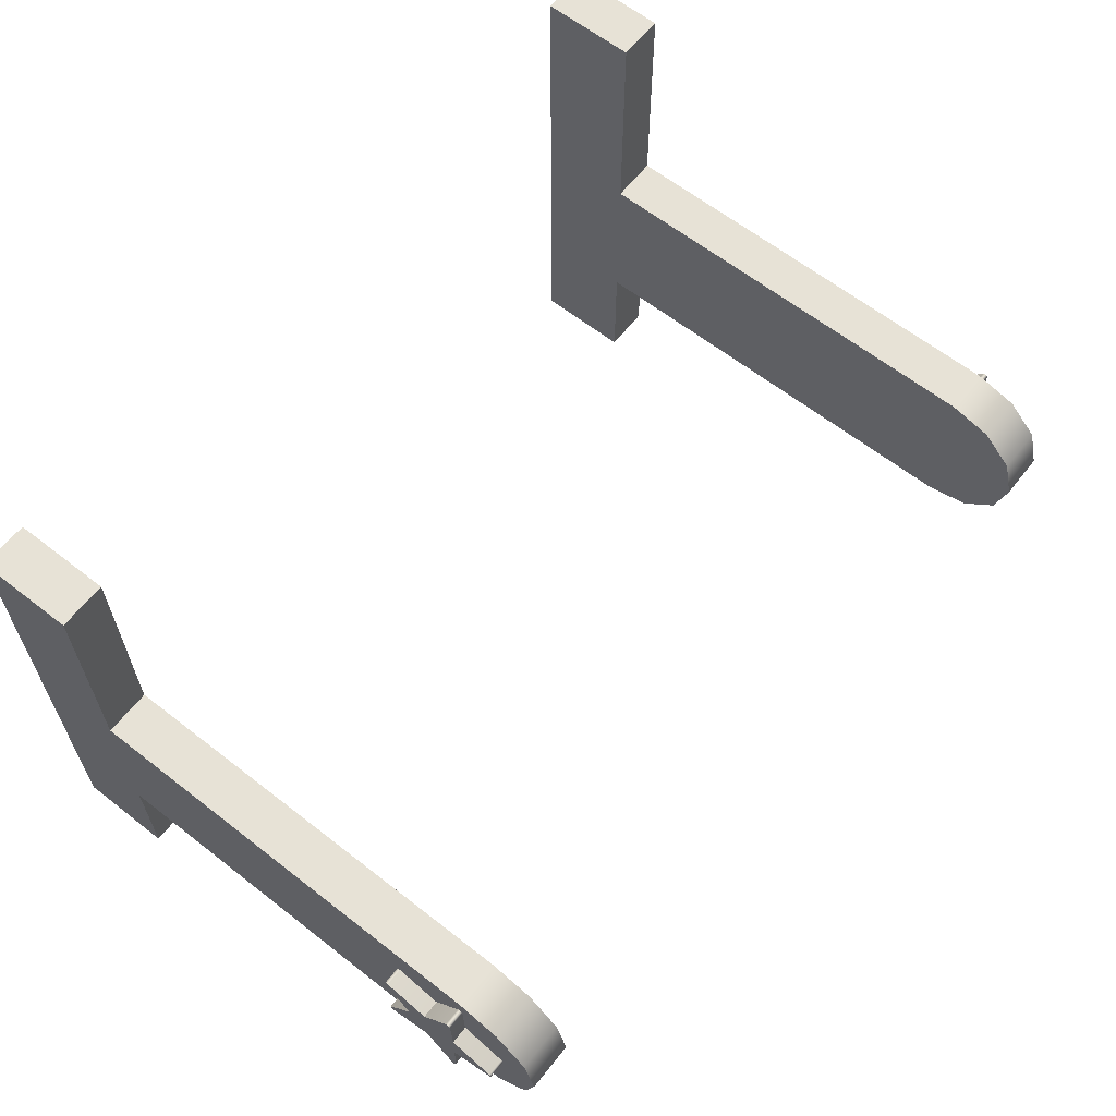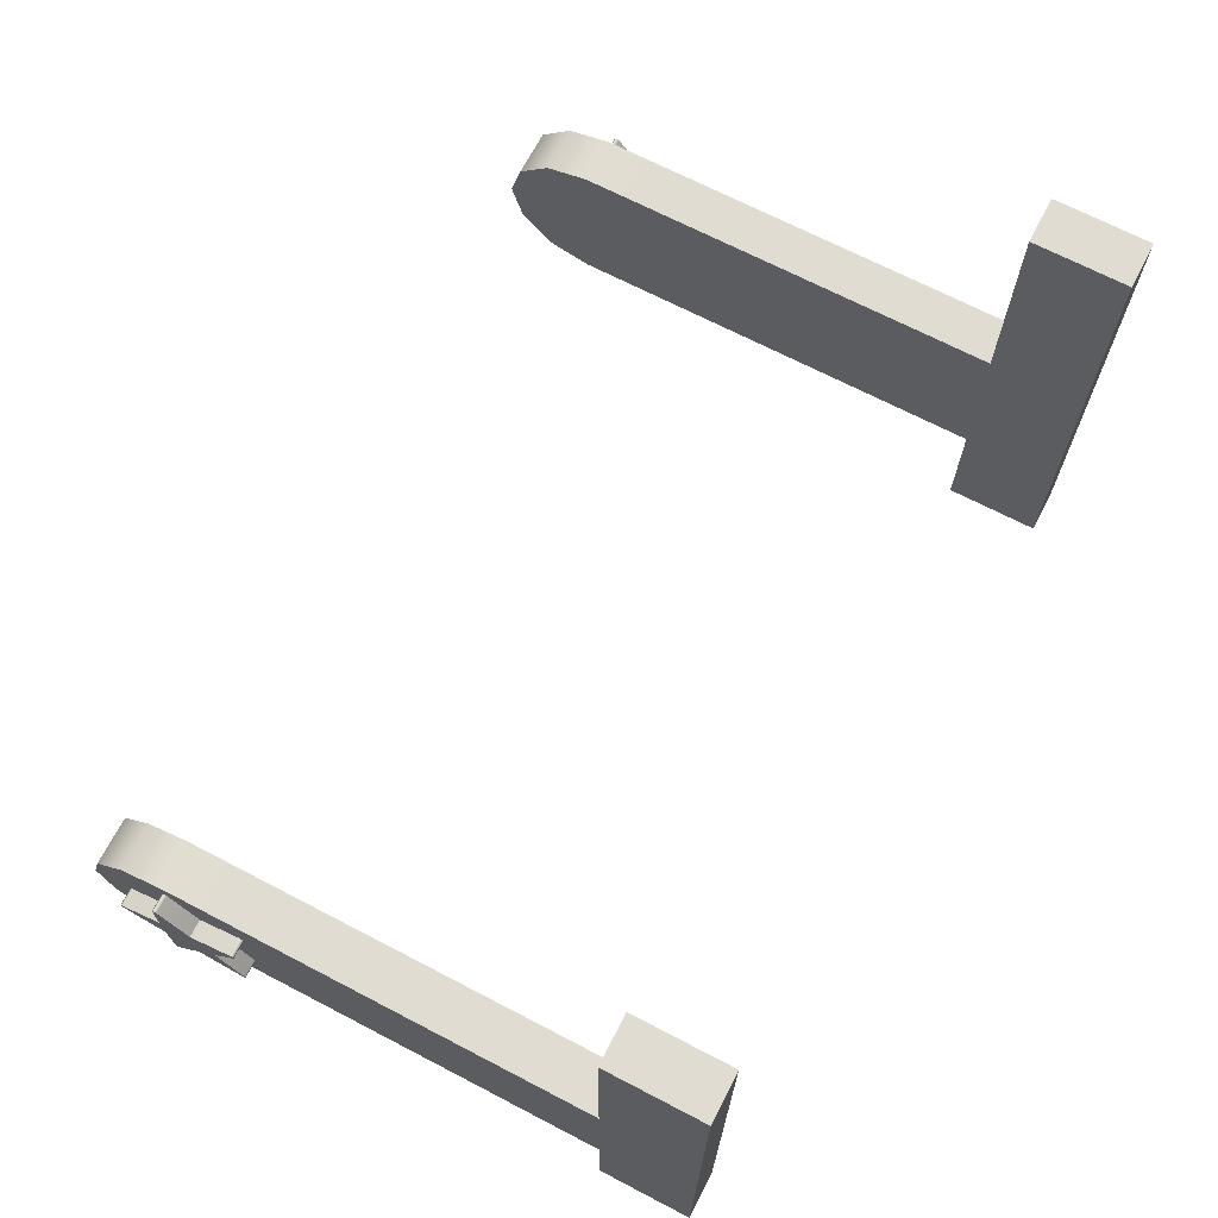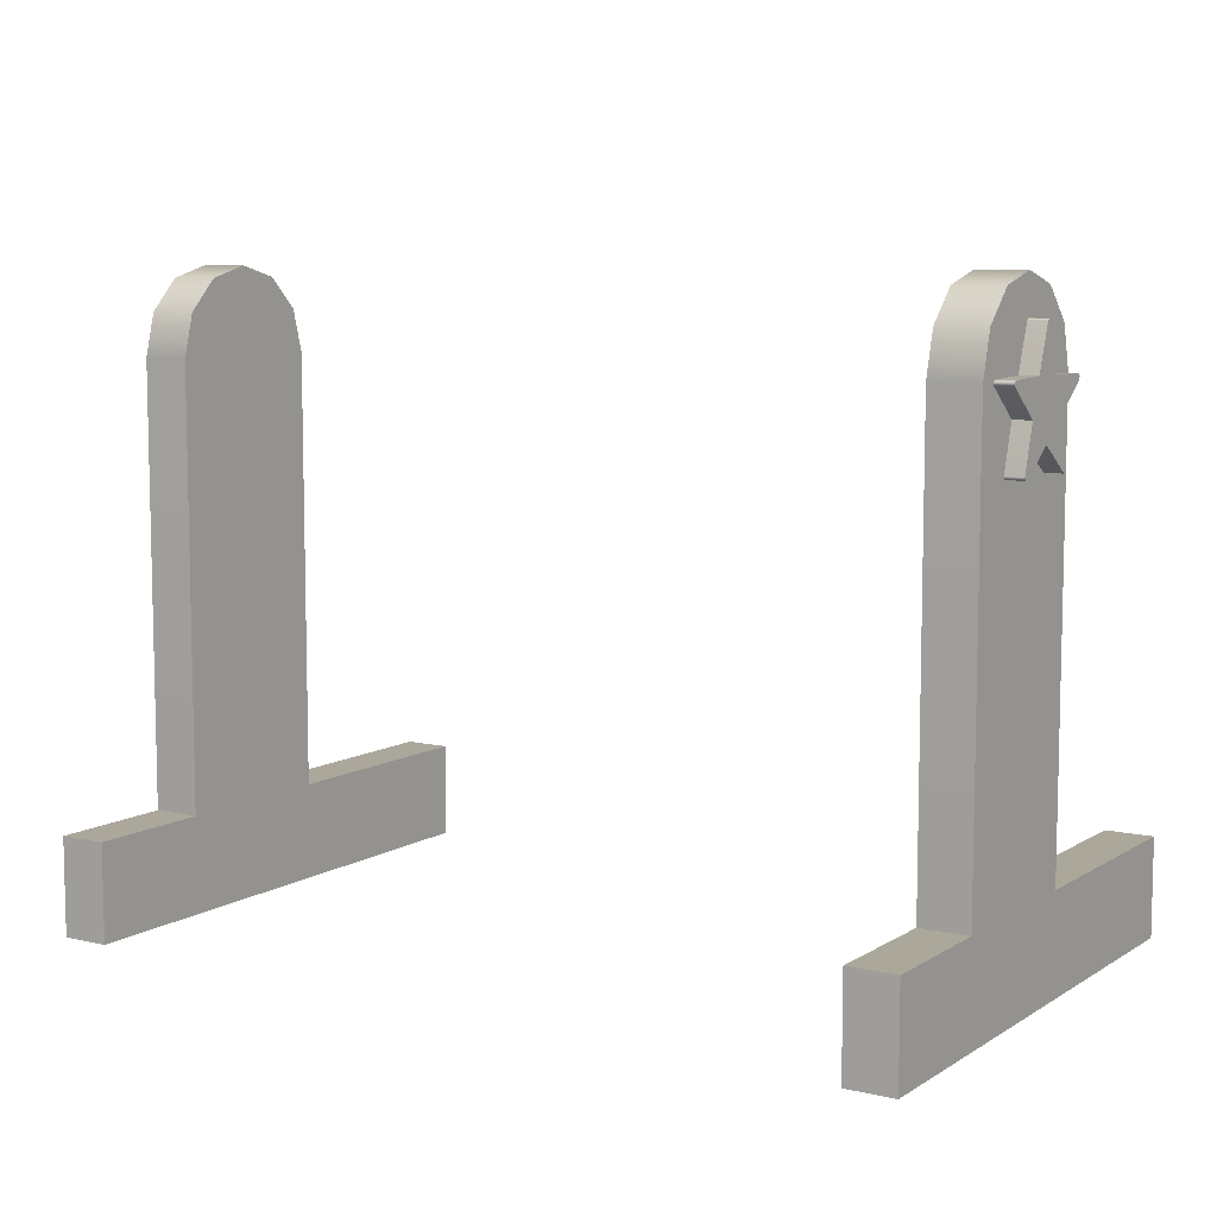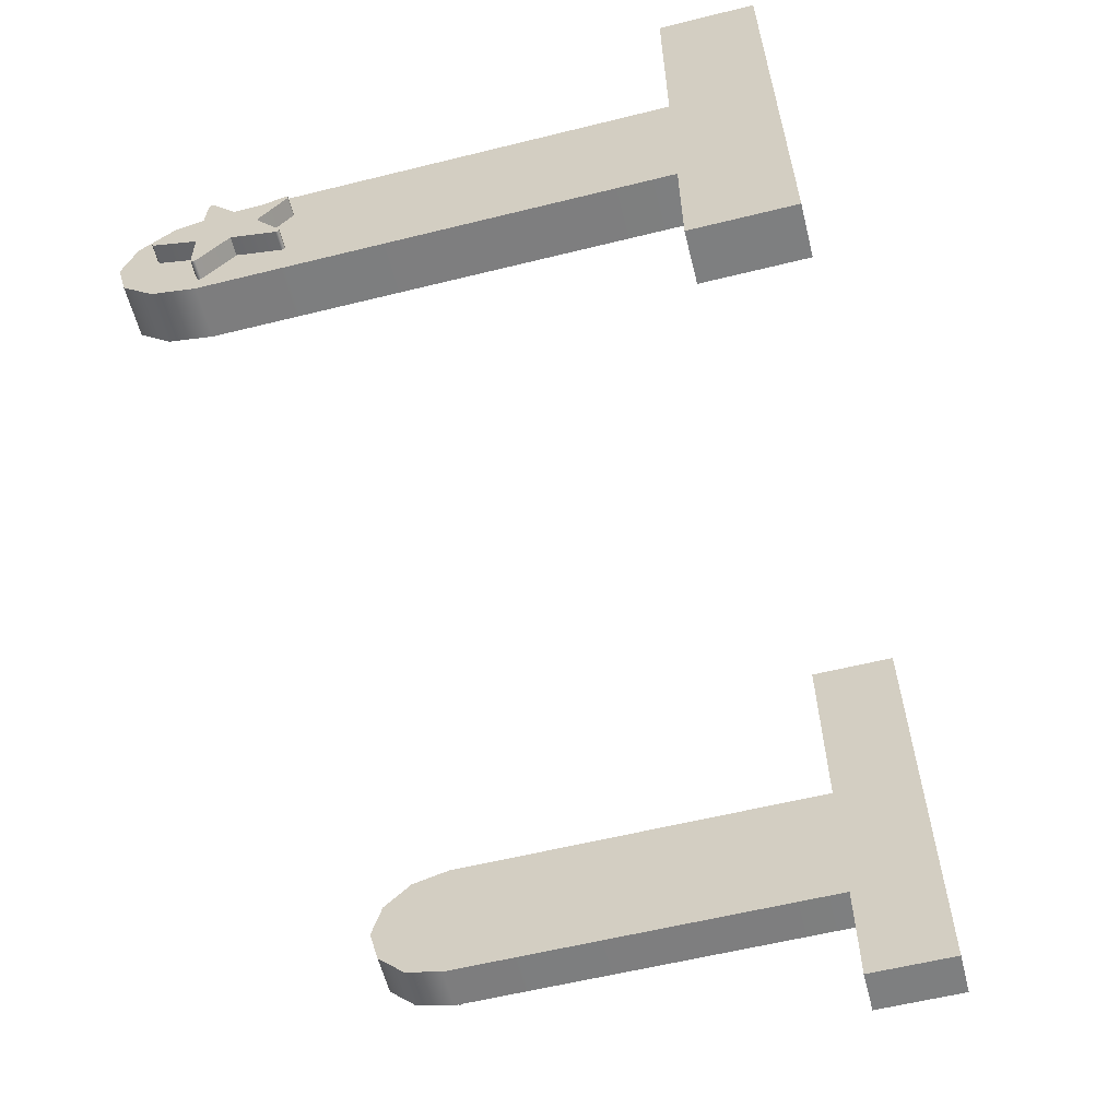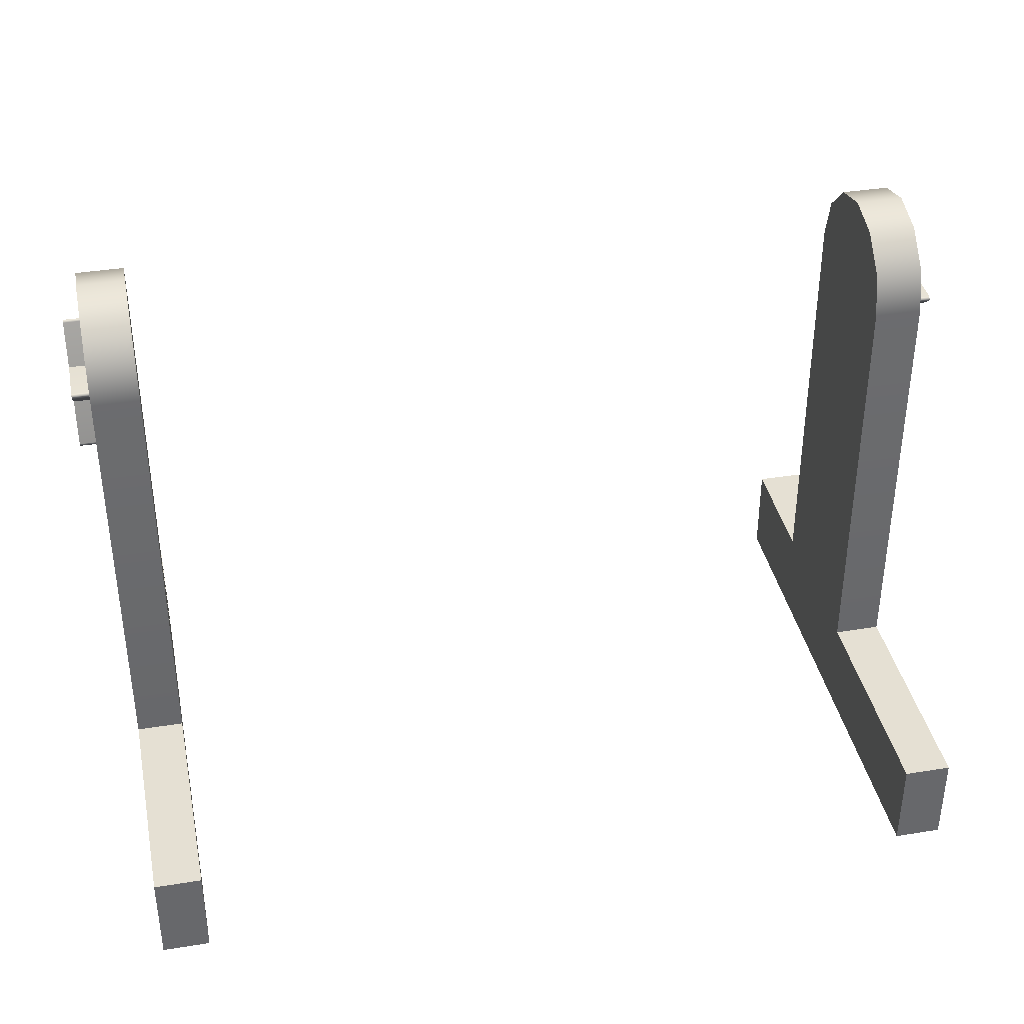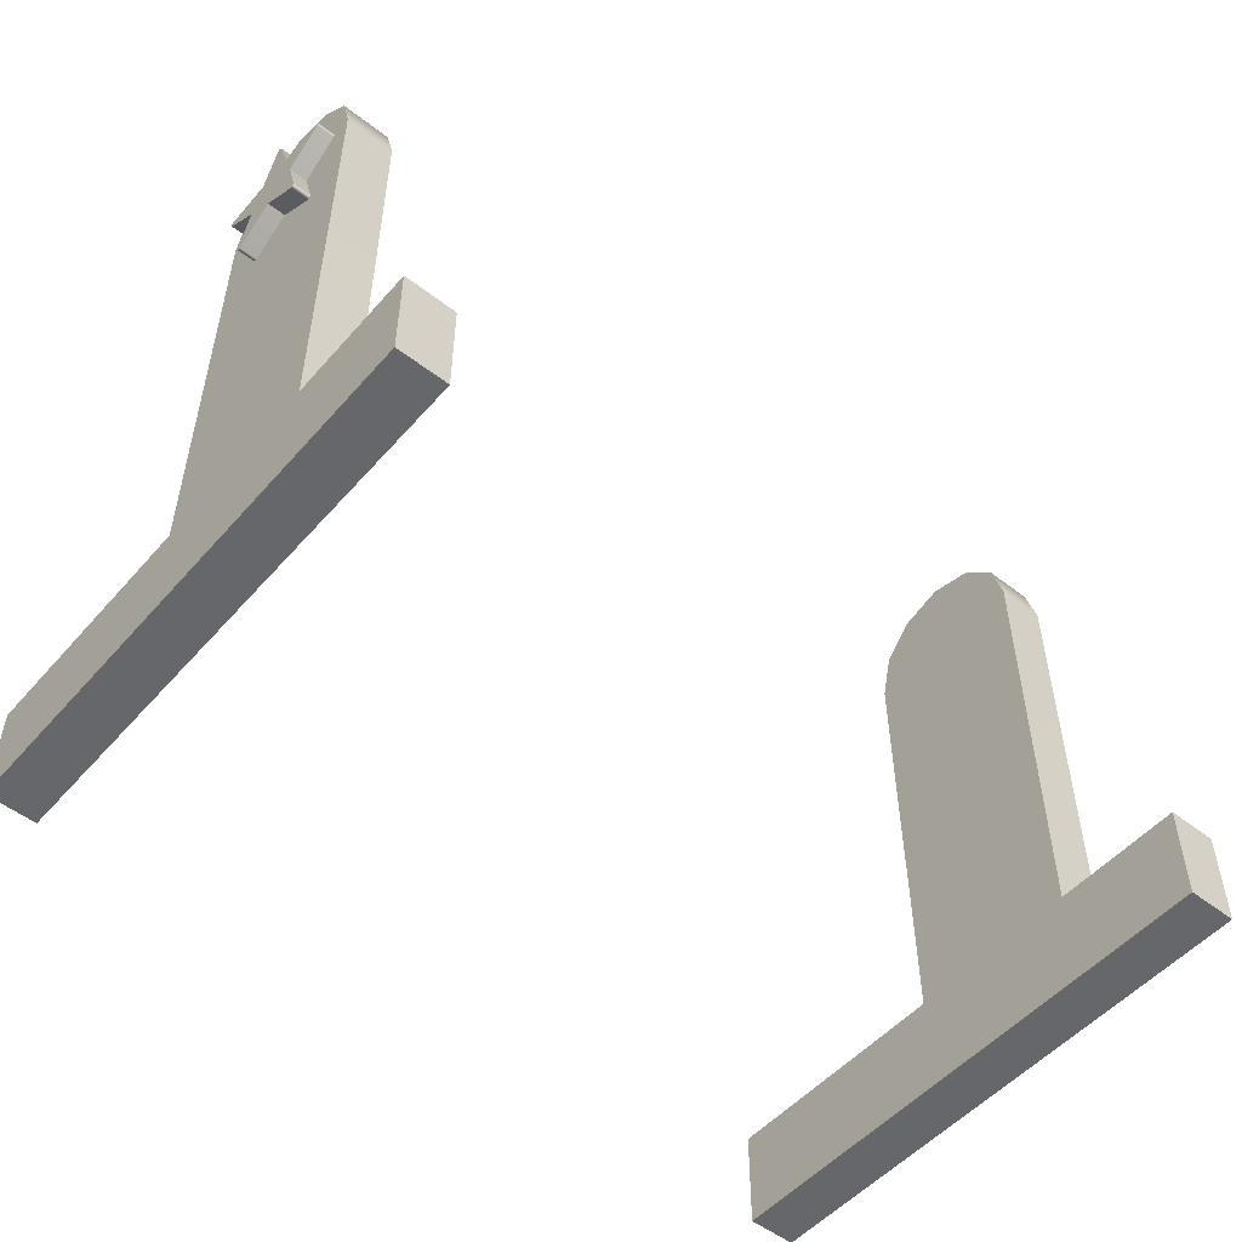
<metadata>
{"format":"obj","ext":"obj","renderer":"f3d","projection":"perspective","resolution":1024,"background":"white","views":[{"elev":62.9,"azim":128.3,"up":"+Z"},{"elev":69.1,"azim":-62.5,"up":"+Z"},{"elev":8.1,"azim":-147.8,"up":"+Y"},{"elev":-59.6,"azim":-75.8,"up":"+Z"},{"elev":38.1,"azim":-11.6,"up":"+Y"},{"elev":-52.1,"azim":140.1,"up":"+Y"}]}
</metadata>
<code>
g GlideCannonSFBase
v -18.77 22.19 3.039
v -18.77 20.89 1.355
v -20.75 20.89 1.355
v -20.75 22.19 3.039
v -20.75 22.34 3.084
v -18.77 22.34 3.084
v -20.75 22.43 2.964
v -18.77 22.43 2.964
v -20.75 22.49 0.8376
v -18.77 22.49 0.8376
v -18.77 24.49 0.1228
v -18.77 22.49 0.8376
v -20.75 22.49 0.8376
v -20.75 24.49 0.1228
v -20.75 24.58 -1.907e-05
v -18.77 24.58 -1.907e-05
v -20.75 24.49 -0.1228
v -18.77 24.49 -0.1228
v -20.75 22.49 -0.8376
v -18.77 22.49 -0.8376
v -18.77 22.43 -2.964
v -18.77 22.49 -0.8376
v -20.75 22.49 -0.8376
v -20.75 22.43 -2.964
v -20.75 22.34 -3.084
v -18.77 22.34 -3.084
v -20.75 22.19 -3.039
v -18.77 22.19 -3.039
v -20.75 20.89 -1.355
v -18.77 20.89 -1.355
v -18.77 18.85 -1.954
v -18.77 20.89 -1.355
v -20.75 20.89 -1.355
v -20.75 18.85 -1.954
v -20.75 18.71 -1.906
v -18.77 18.71 -1.906
v -20.75 18.71 -1.756
v -18.77 18.71 -1.756
v -20.75 19.91 2.48e-05
v -18.77 19.91 2.48e-05
v -18.77 18.71 1.756
v -18.77 19.91 2.48e-05
v -20.75 19.91 2.48e-05
v -20.75 18.71 1.756
v -20.75 18.71 1.906
v -18.77 18.71 1.906
v -20.75 18.85 1.954
v -18.77 18.85 1.954
v -20.75 20.89 1.355
v -18.77 20.89 1.355
v -20.75 22.49 -0.8376
v -20.75 24.49 -0.1228
v -20.75 24.49 0.1228
v -20.75 22.49 0.8376
v -20.75 20.89 -1.355
v -20.75 20.89 1.355
v -20.75 19.91 2.48e-05
v -20.75 18.71 1.756
v -20.75 18.85 1.954
v -20.75 22.43 -2.964
v -20.75 22.19 -3.039
v -20.75 18.85 -1.954
v -20.75 18.71 -1.756
v -20.75 22.19 3.039
v -20.75 22.43 2.964
v -20.75 22.34 3.084
v -20.75 24.58 -1.907e-05
v -20.75 22.34 -3.084
v -20.75 18.71 -1.906
v -20.75 18.71 1.906
v -17.68 22.33 4
v -19.92 22.33 4
v -19.92 24.33 3.464
v -17.68 24.33 3.464
v -19.92 2 4
v -17.68 2 4
v -17.68 24.33 3.464
v -19.92 24.33 3.464
v -19.92 25.8 2
v -17.68 25.8 2
v -19.92 26.33 -1.907e-05
v -17.68 26.33 -1.907e-05
v -19.92 25.8 -2
v -17.68 25.8 -2
v -19.92 24.33 -3.464
v -17.68 24.33 -3.464
v -17.68 24.33 -3.464
v -19.92 24.33 -3.464
v -19.92 22.33 -4
v -17.68 22.33 -4
v -17.68 2 -4
v -19.92 2 -4
v -17.68 24.33 -3.464
v -17.68 22.33 4
v -17.68 24.33 3.464
v -17.68 22.33 -4
v -17.68 2 -4
v -17.68 2 4
v -17.68 -2.5 -10
v -17.68 2 -10
v -17.68 -2.5 15
v -17.68 2 15
v -17.68 25.8 -2
v -17.68 25.8 2
v -17.68 26.33 -1.907e-05
v -19.92 22.33 4
v -19.92 22.33 -4
v -19.92 24.33 -3.464
v -19.92 2 -4
v -19.92 2 4
v -19.92 -2.5 -10
v -19.92 -2.5 15
v -19.92 2 15
v -19.92 2 -10
v -19.92 24.33 3.464
v -19.92 25.8 -2
v -19.92 25.8 2
v -19.92 26.33 -1.907e-05
v -17.68 2 15
v -17.68 -2.5 15
v -19.92 -2.5 15
v -19.92 2 15
v -19.92 2 -10
v -19.92 -2.5 -10
v -17.68 -2.5 -10
v -17.68 2 -10
v 18.77 22.19 3.039
v 20.75 22.19 3.039
v 20.75 20.89 1.355
v 18.77 20.89 1.355
v 20.75 22.34 3.084
v 18.77 22.34 3.084
v 20.75 22.43 2.964
v 18.77 22.43 2.964
v 20.75 22.49 0.8376
v 18.77 22.49 0.8376
v 18.77 24.49 0.1228
v 20.75 24.49 0.1228
v 20.75 22.49 0.8376
v 18.77 22.49 0.8376
v 20.75 24.58 -1.907e-05
v 18.77 24.58 -1.907e-05
v 20.75 24.49 -0.1228
v 18.77 24.49 -0.1228
v 20.75 22.49 -0.8376
v 18.77 22.49 -0.8376
v 18.77 22.43 -2.964
v 20.75 22.43 -2.964
v 20.75 22.49 -0.8376
v 18.77 22.49 -0.8376
v 20.75 22.34 -3.084
v 18.77 22.34 -3.084
v 20.75 22.19 -3.039
v 18.77 22.19 -3.039
v 20.75 20.89 -1.355
v 18.77 20.89 -1.355
v 18.77 18.85 -1.954
v 20.75 18.85 -1.954
v 20.75 20.89 -1.355
v 18.77 20.89 -1.355
v 20.75 18.71 -1.906
v 18.77 18.71 -1.906
v 20.75 18.71 -1.756
v 18.77 18.71 -1.756
v 20.75 19.91 2.48e-05
v 18.77 19.91 2.48e-05
v 18.77 18.71 1.756
v 20.75 18.71 1.756
v 20.75 19.91 2.48e-05
v 18.77 19.91 2.48e-05
v 20.75 18.71 1.906
v 18.77 18.71 1.906
v 20.75 18.85 1.954
v 18.77 18.85 1.954
v 20.75 20.89 1.355
v 18.77 20.89 1.355
v 20.75 22.49 -0.8376
v 20.75 22.49 0.8376
v 20.75 24.49 0.1228
v 20.75 24.49 -0.1228
v 20.75 20.89 -1.355
v 20.75 20.89 1.355
v 20.75 19.91 2.48e-05
v 20.75 18.71 1.756
v 20.75 18.85 1.954
v 20.75 22.43 -2.964
v 20.75 22.19 -3.039
v 20.75 18.85 -1.954
v 20.75 18.71 -1.756
v 20.75 22.19 3.039
v 20.75 22.43 2.964
v 20.75 22.34 3.084
v 20.75 24.58 -1.907e-05
v 20.75 22.34 -3.084
v 20.75 18.71 -1.906
v 20.75 18.71 1.906
v 17.68 22.33 4
v 17.68 24.33 3.464
v 19.92 24.33 3.464
v 19.92 22.33 4
v 19.92 2 4
v 17.68 2 4
v 17.68 24.33 3.464
v 17.68 25.8 2
v 19.92 25.8 2
v 19.92 24.33 3.464
v 19.92 26.33 -1.907e-05
v 17.68 26.33 -1.907e-05
v 19.92 25.8 -2
v 17.68 25.8 -2
v 19.92 24.33 -3.464
v 17.68 24.33 -3.464
v 17.68 24.33 -3.464
v 17.68 22.33 -4
v 19.92 22.33 -4
v 19.92 24.33 -3.464
v 17.68 2 -4
v 19.92 2 -4
v 17.68 24.33 -3.464
v 17.68 24.33 3.464
v 17.68 22.33 -4
v 17.68 22.33 4
v 17.68 2 4
v 17.68 2 -4
v 17.68 -2.5 15
v 17.68 2 15
v 17.68 -2.5 -10
v 17.68 2 -10
v 17.68 25.8 2
v 17.68 25.8 -2
v 17.68 26.33 -1.907e-05
v 19.92 22.33 4
v 19.92 24.33 3.464
v 19.92 24.33 -3.464
v 19.92 22.33 -4
v 19.92 2 -4
v 19.92 2 4
v 19.92 -2.5 15
v 19.92 -2.5 -10
v 19.92 2 15
v 19.92 2 -10
v 19.92 25.8 -2
v 19.92 25.8 2
v 19.92 26.33 -1.907e-05
v 17.68 2 15
v 19.92 2 15
v 19.92 -2.5 15
v 17.68 -2.5 15
v 19.92 2 -10
v 17.68 2 -10
v 17.68 -2.5 -10
v 19.92 -2.5 -10
v -17.68 2 4
v -17.68 2 15
v -19.92 2 15
v -19.92 2 4
v 19.92 2 4
v 19.92 2 15
v 17.68 2 15
v 17.68 2 4
v -19.92 2 -4
v -19.92 2 -10
v -17.68 2 -10
v -17.68 2 -4
v 17.68 2 -4
v 17.68 2 -10
v 19.92 2 -10
v 19.92 2 -4
v -19.92 -2.5 -10
v -19.92 -2.5 15
v -17.68 -2.5 15
v -17.68 -2.5 -10
v 17.68 -2.5 -10
v 17.68 -2.5 15
v 19.92 -2.5 15
v 19.92 -2.5 -10
g GlideCannonSFBase_0
f 3 2 1
f 4 3 1
f 4 1 5
f 1 6 5
f 5 6 7
f 6 8 7
f 7 8 9
f 8 10 9
f 13 12 11
f 14 13 11
f 14 11 15
f 11 16 15
f 15 16 17
f 16 18 17
f 17 18 19
f 18 20 19
f 23 22 21
f 24 23 21
f 24 21 25
f 21 26 25
f 25 26 27
f 26 28 27
f 27 28 29
f 28 30 29
f 33 32 31
f 34 33 31
f 34 31 35
f 31 36 35
f 35 36 37
f 36 38 37
f 37 38 39
f 38 40 39
f 43 42 41
f 44 43 41
f 44 41 45
f 41 46 45
f 45 46 47
f 46 48 47
f 47 48 49
f 48 50 49
f 53 52 51
f 54 53 51
f 54 51 55
f 56 54 55
f 55 57 56
f 57 58 56
f 58 59 56
f 51 60 55
f 60 61 55
f 55 62 57
f 62 63 57
f 54 56 64
f 65 54 64
f 66 65 64
f 53 67 52
f 60 68 61
f 62 69 63
f 58 70 59
f 73 72 71
f 74 73 71
f 72 75 71
f 75 76 71
f 79 78 77
f 80 79 77
f 81 79 80
f 82 81 80
f 83 81 82
f 84 83 82
f 85 83 84
f 86 85 84
f 89 88 87
f 90 89 87
f 90 91 89
f 91 92 89
f 95 94 93
f 94 96 93
f 96 94 97
f 94 98 97
f 97 98 99
f 99 100 97
f 98 101 99
f 98 102 101
f 103 95 93
f 103 104 95
f 103 105 104
f 108 107 106
f 106 107 109
f 110 106 109
f 110 109 111
f 112 110 111
f 112 113 110
f 109 114 111
f 115 108 106
f 115 116 108
f 115 117 116
f 117 118 116
f 121 120 119
f 122 121 119
f 125 124 123
f 126 125 123
f 129 128 127
f 130 129 127
f 127 128 131
f 132 127 131
f 132 131 133
f 134 132 133
f 134 133 135
f 136 134 135
f 139 138 137
f 140 139 137
f 137 138 141
f 142 137 141
f 142 141 143
f 144 142 143
f 144 143 145
f 146 144 145
f 149 148 147
f 150 149 147
f 147 148 151
f 152 147 151
f 152 151 153
f 154 152 153
f 154 153 155
f 156 154 155
f 159 158 157
f 160 159 157
f 157 158 161
f 162 157 161
f 162 161 163
f 164 162 163
f 164 163 165
f 166 164 165
f 169 168 167
f 170 169 167
f 167 168 171
f 172 167 171
f 172 171 173
f 174 172 173
f 174 173 175
f 176 174 175
f 179 178 177
f 180 179 177
f 181 177 178
f 181 178 182
f 182 183 181
f 184 183 182
f 185 184 182
f 186 177 181
f 187 186 181
f 188 181 183
f 189 188 183
f 182 178 190
f 178 191 190
f 191 192 190
f 193 179 180
f 194 186 187
f 195 188 189
f 196 184 185
f 199 198 197
f 200 199 197
f 201 200 197
f 202 201 197
f 205 204 203
f 206 205 203
f 205 207 204
f 207 208 204
f 207 209 208
f 209 210 208
f 209 211 210
f 211 212 210
f 215 214 213
f 216 215 213
f 217 214 215
f 218 217 215
f 221 220 219
f 221 222 220
f 222 221 223
f 221 224 223
f 225 223 224
f 225 226 223
f 227 225 224
f 224 228 227
f 220 229 219
f 229 230 219
f 229 231 230
f 234 233 232
f 235 234 232
f 235 232 236
f 232 237 236
f 236 237 238
f 239 236 238
f 237 240 238
f 239 241 236
f 234 242 233
f 242 243 233
f 242 244 243
f 247 246 245
f 248 247 245
f 251 250 249
f 252 251 249
f 255 254 253
f 256 255 253
f 259 258 257
f 260 259 257
f 263 262 261
f 264 263 261
f 267 266 265
f 268 267 265
f 271 270 269
f 272 271 269
f 275 274 273
f 276 275 273

</code>
